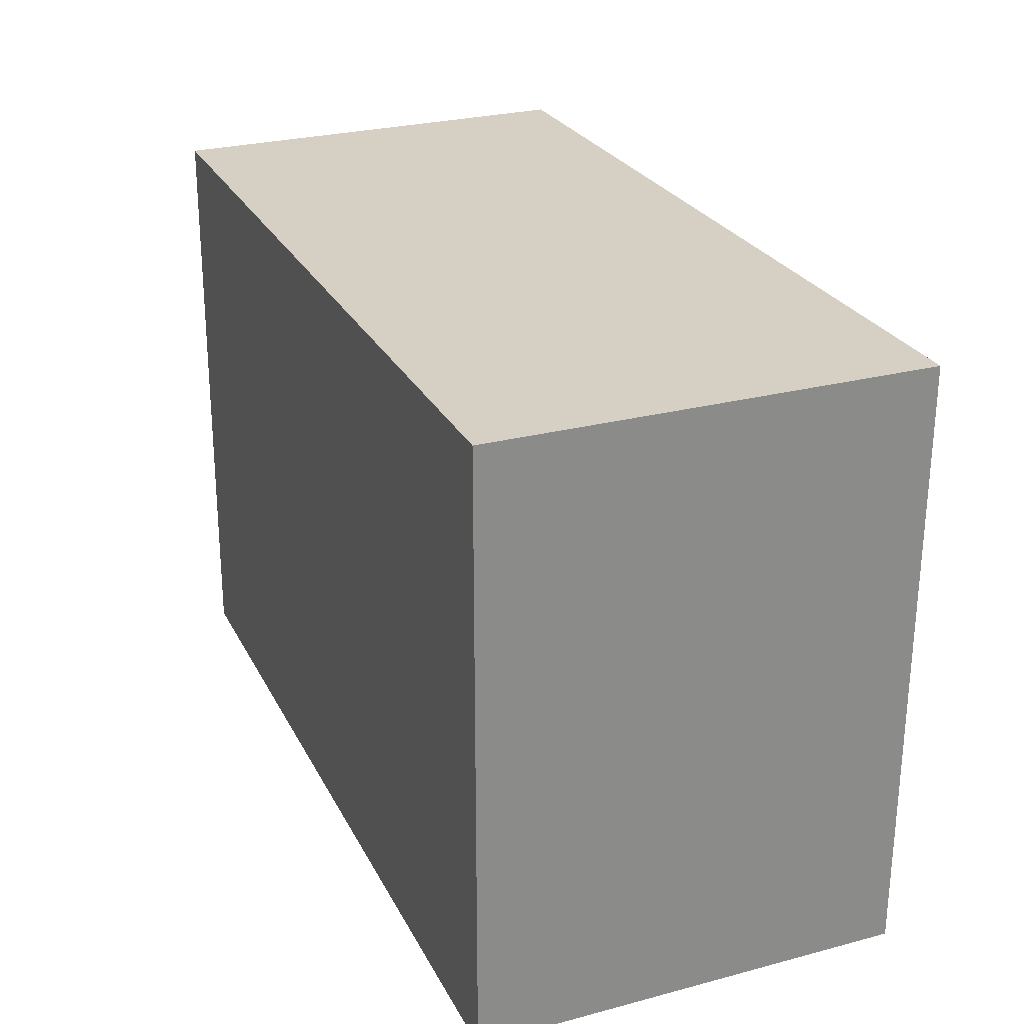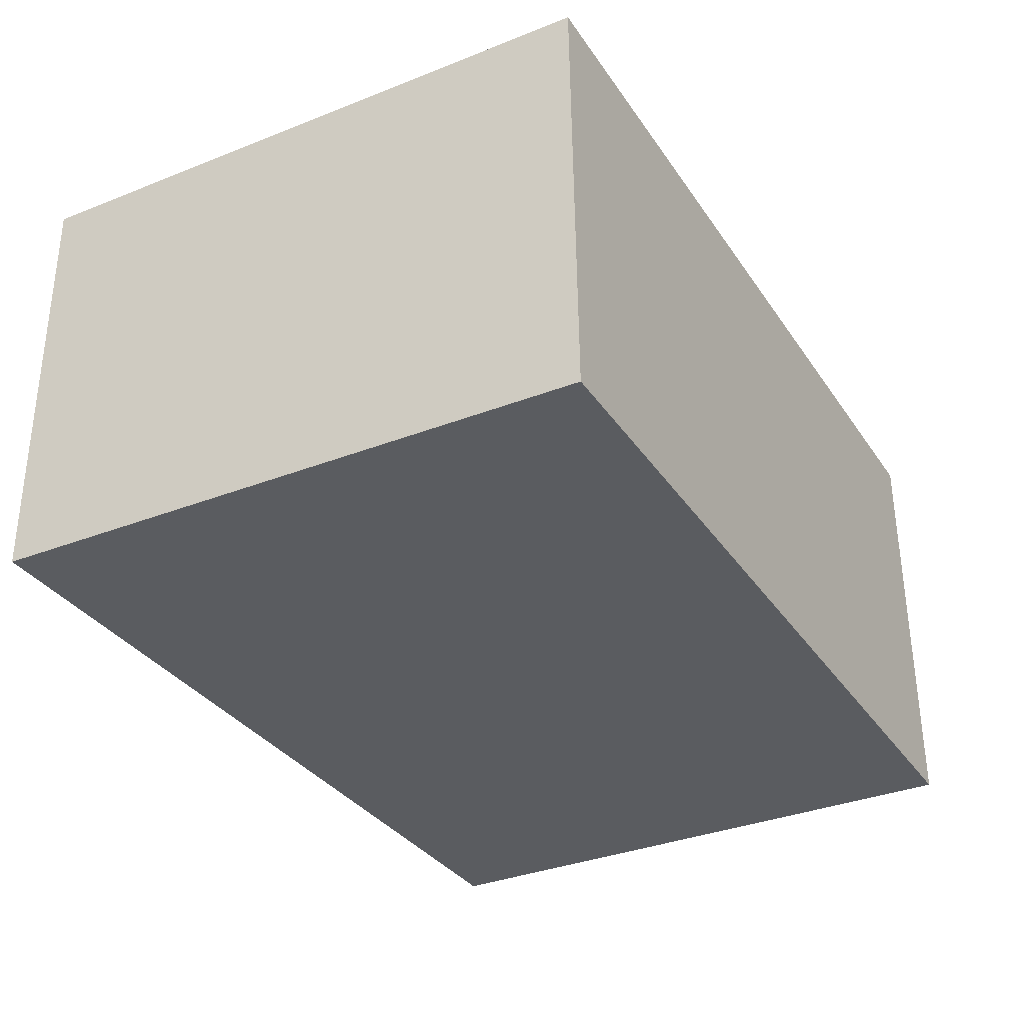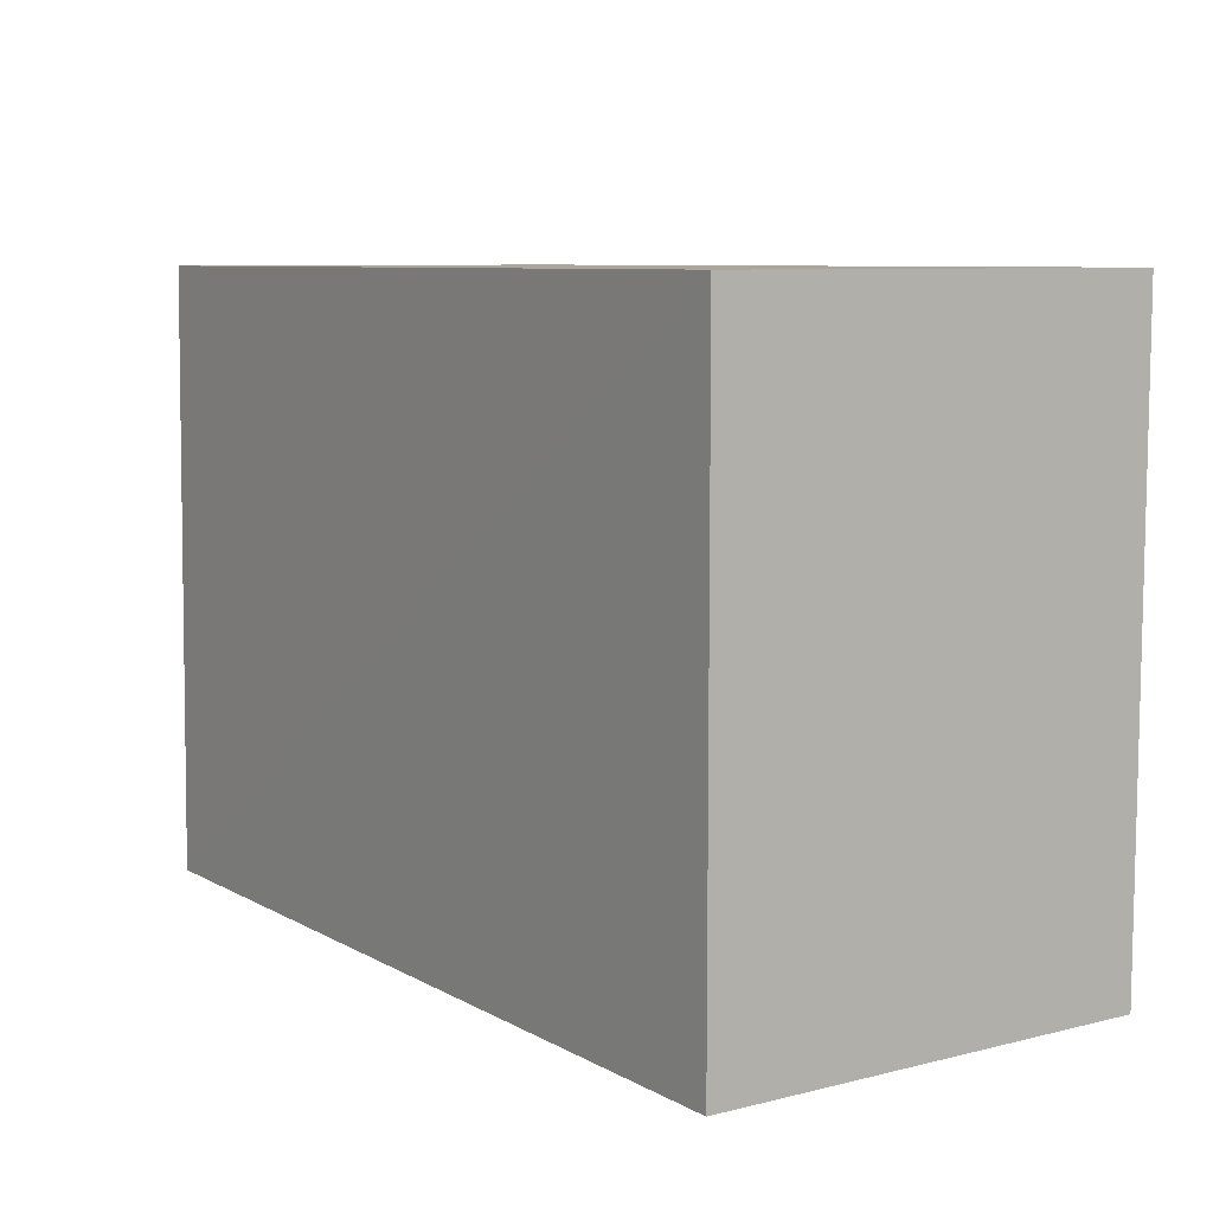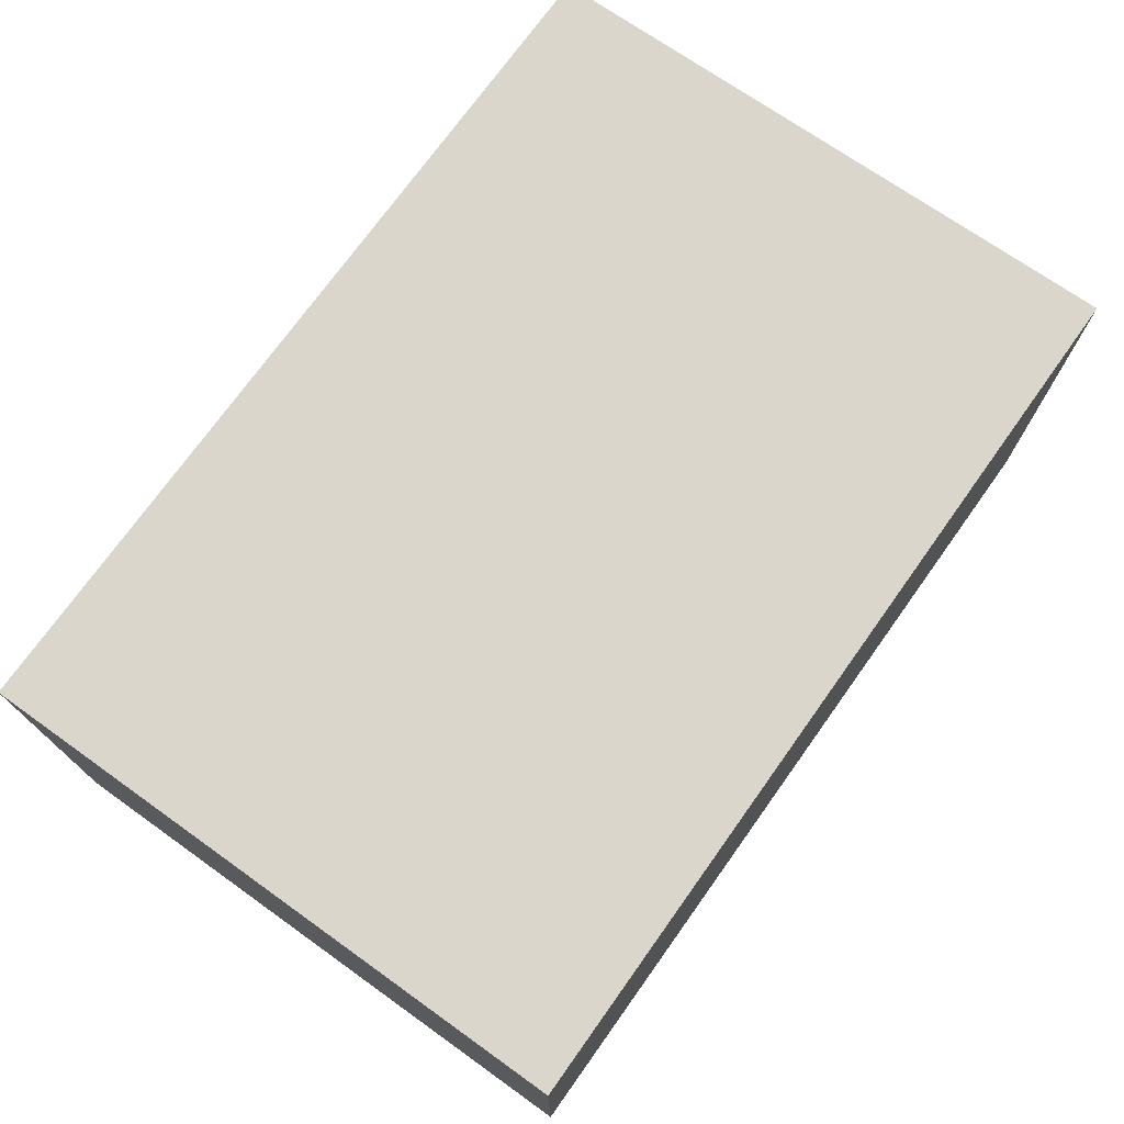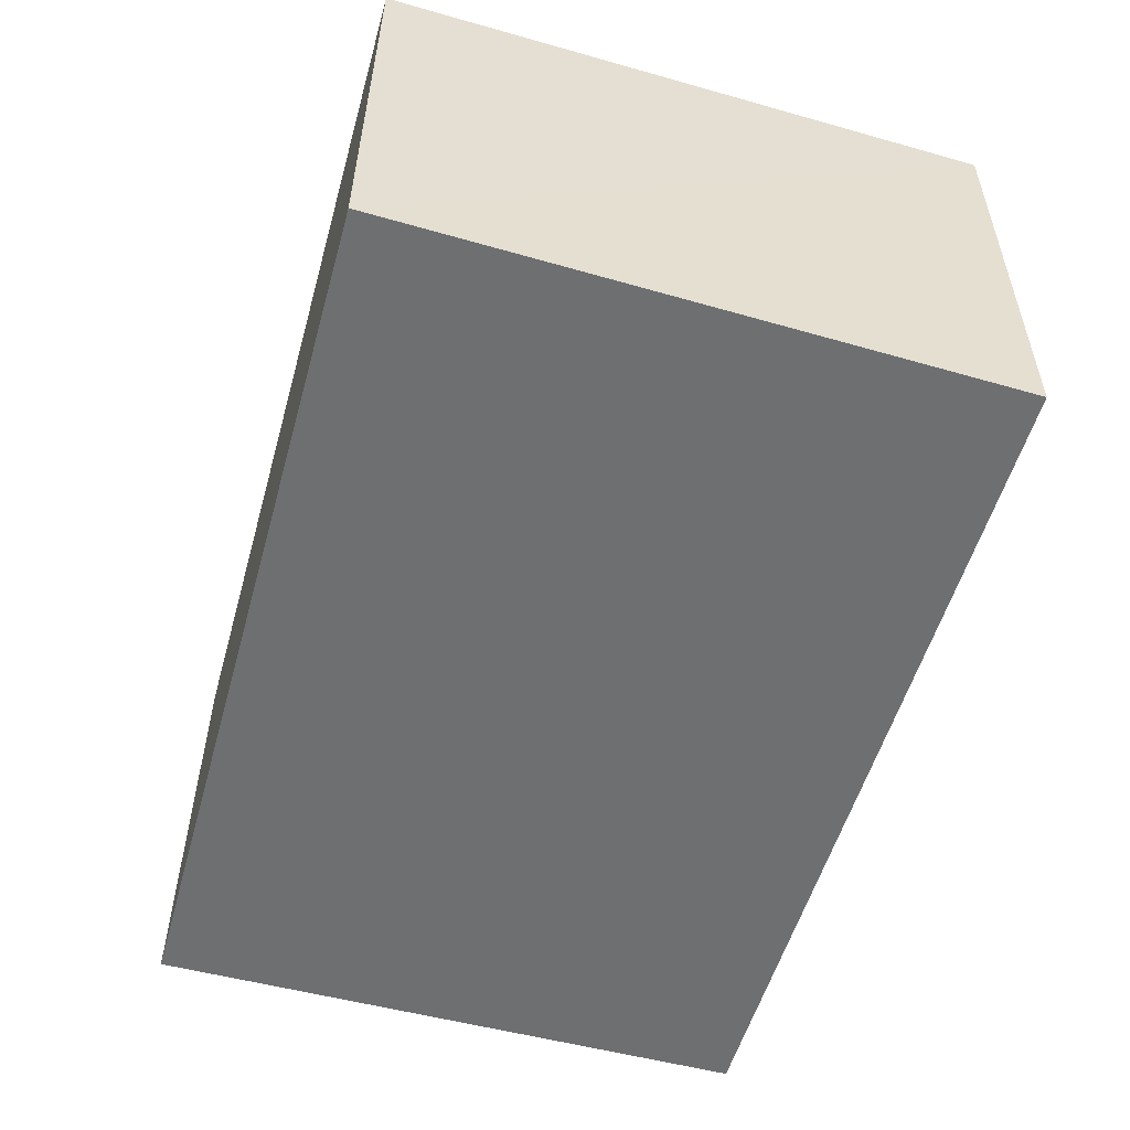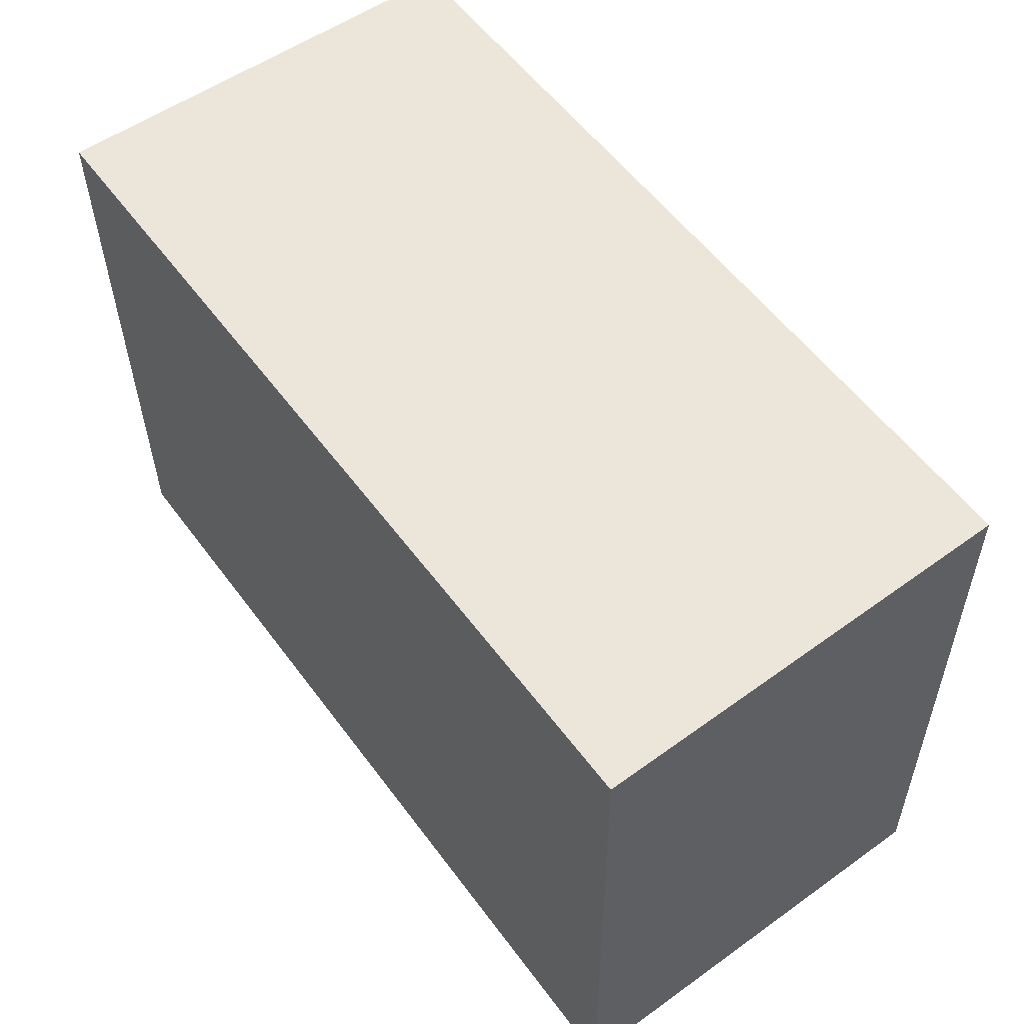
<metadata>
{"format":"obj","ext":"obj","renderer":"f3d","projection":"perspective","resolution":1024,"background":"white","views":[{"elev":26.4,"azim":67.6,"up":"+Z"},{"elev":-33.6,"azim":-61.0,"up":"+Y"},{"elev":8.1,"azim":55.6,"up":"+Z"},{"elev":73.6,"azim":125.5,"up":"+Y"},{"elev":-54.3,"azim":-105.8,"up":"+Y"},{"elev":55.9,"azim":-126.1,"up":"+Z"}]}
</metadata>
<code>
v -0.01969 0.0008882 0.07468
v -0.01969 -0.01026 0.07468
v -0.01969 -0.01026 0.05907
v -0.04258 0.000896 0.05906
v -0.04234 0.0009118 0.07464
v -0.04243 -0.01019 0.05904
v -0.01969 0.0008882 0.05907
v -0.04211 -0.01017 0.07465
f 1 2 3
f 6 3 2
f 6 5 4
f 7 1 3
f 7 5 1
f 7 4 5
f 7 6 4
f 7 3 6
f 8 2 1
f 8 1 5
f 8 6 2
f 8 5 6

</code>
